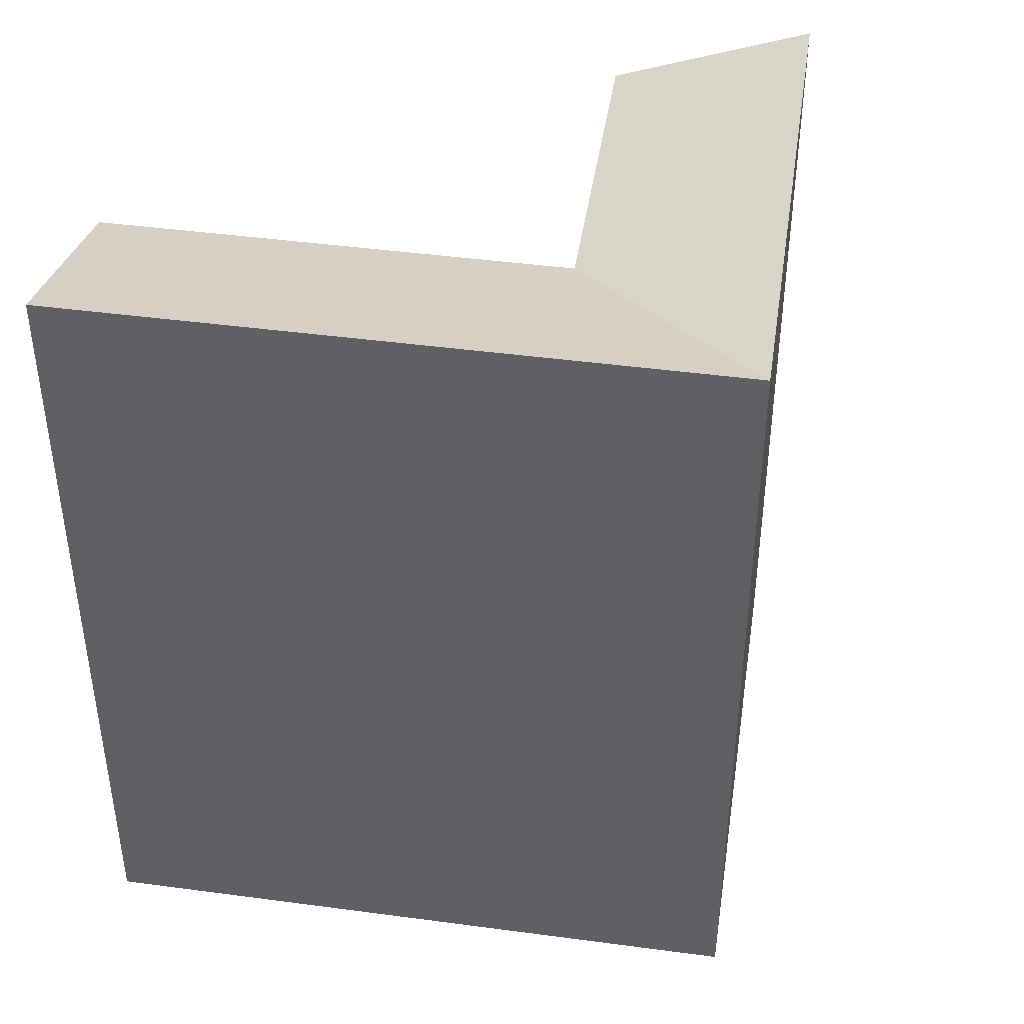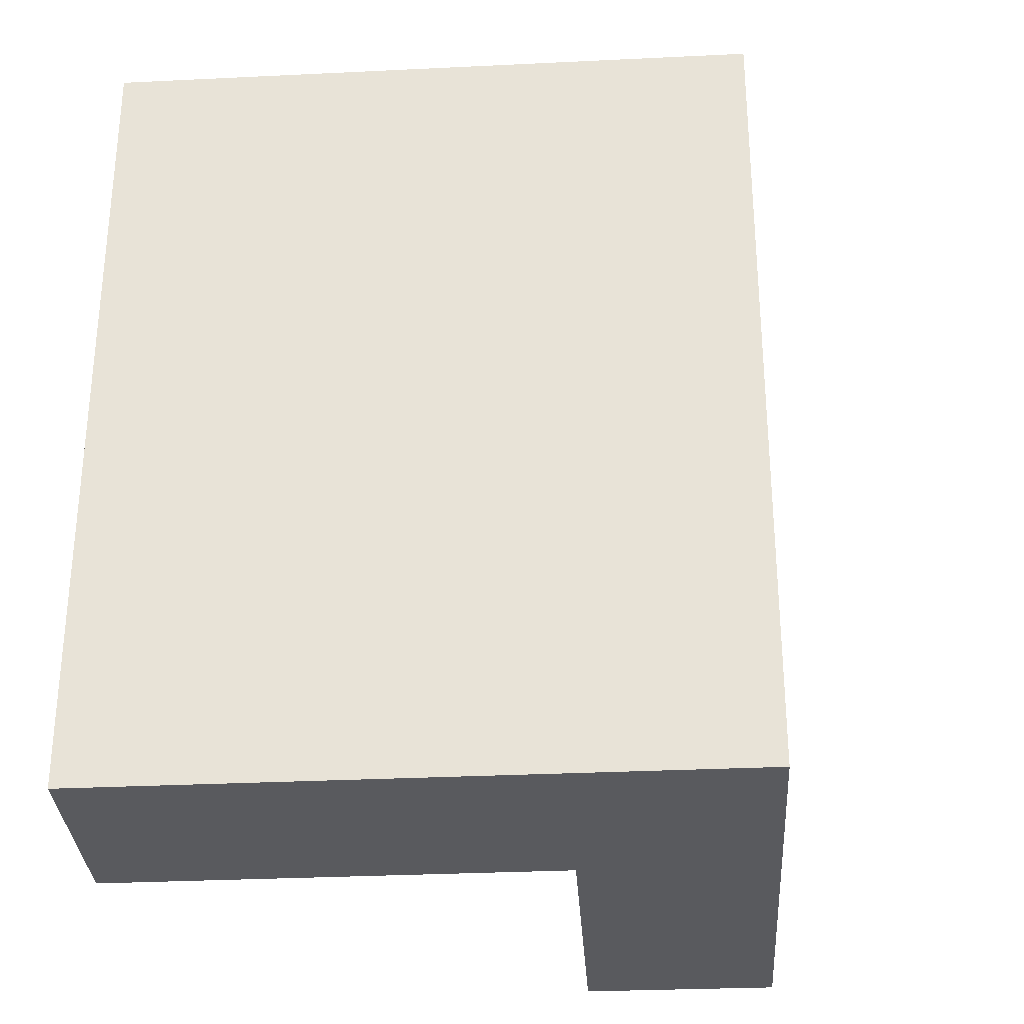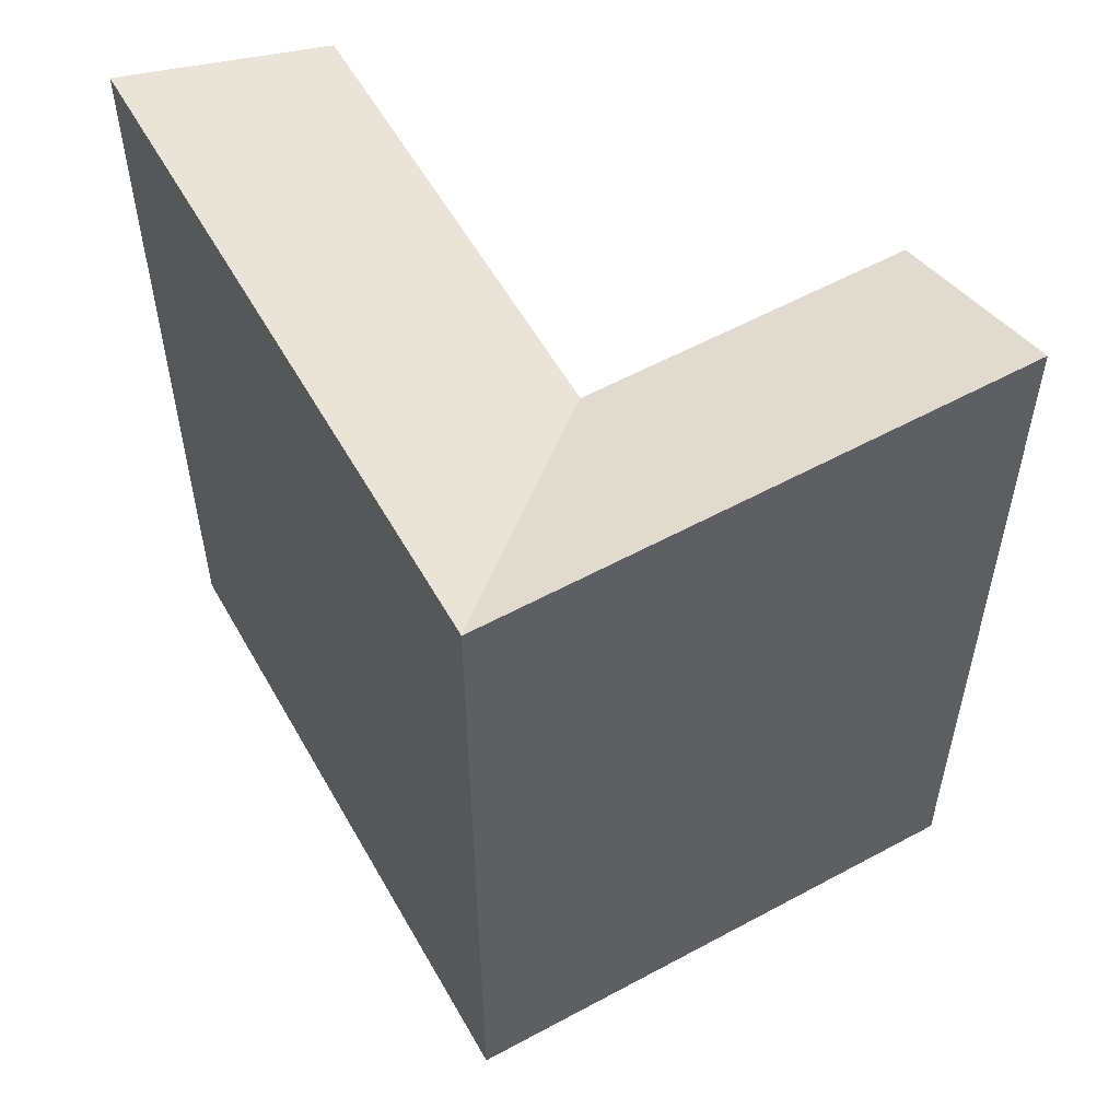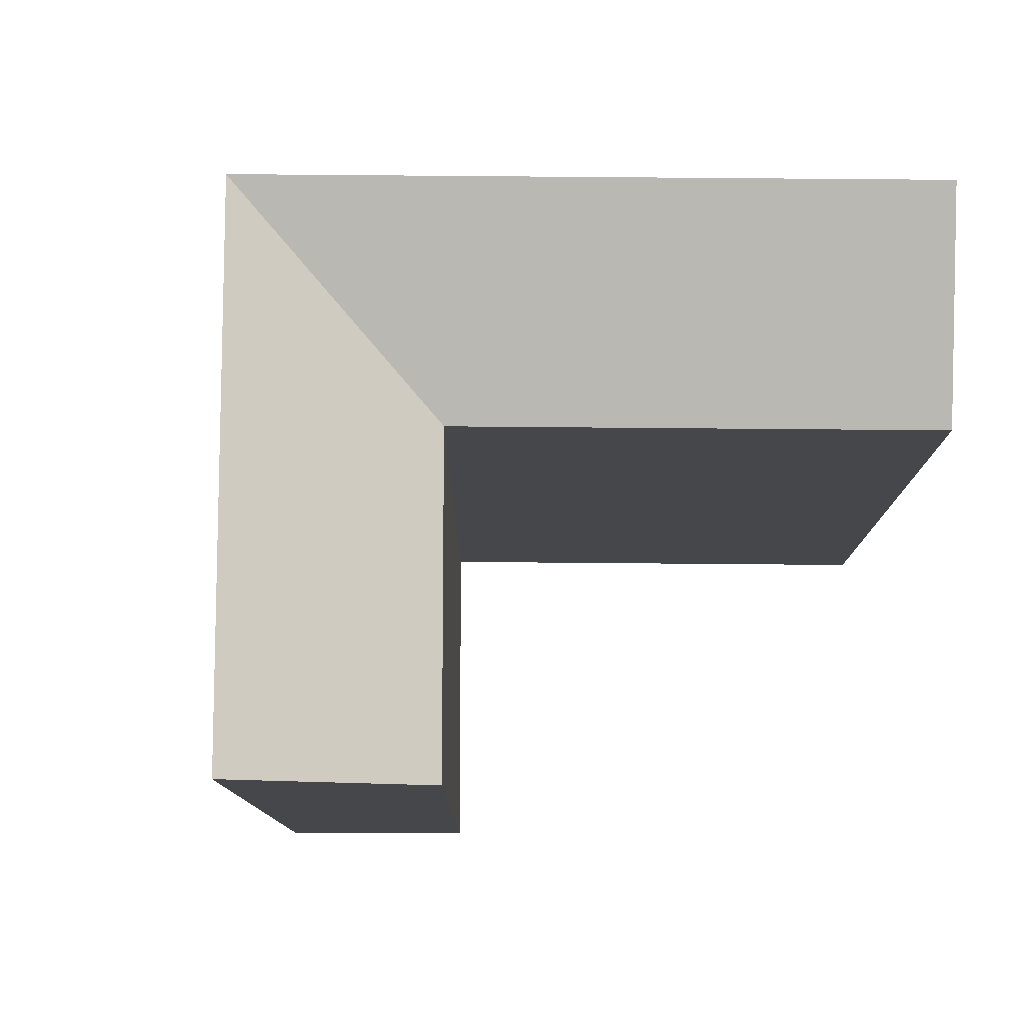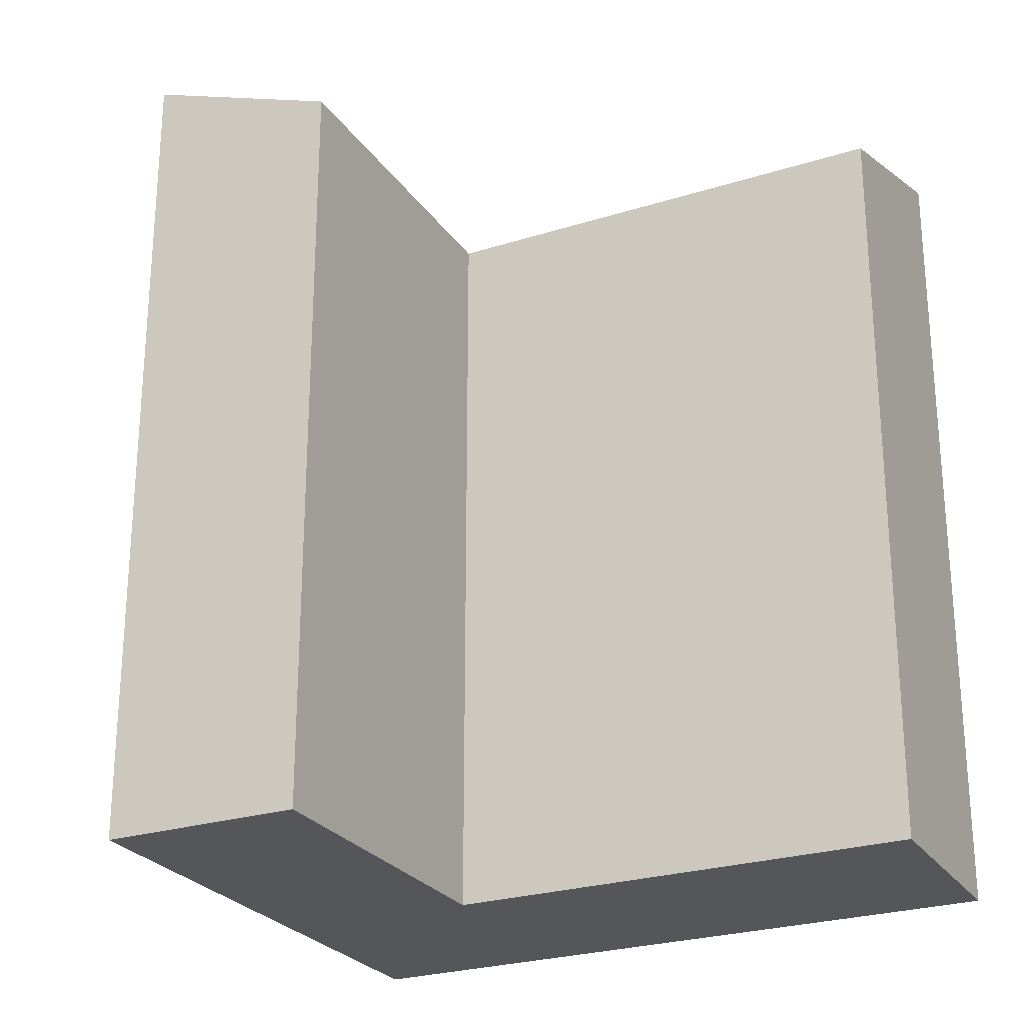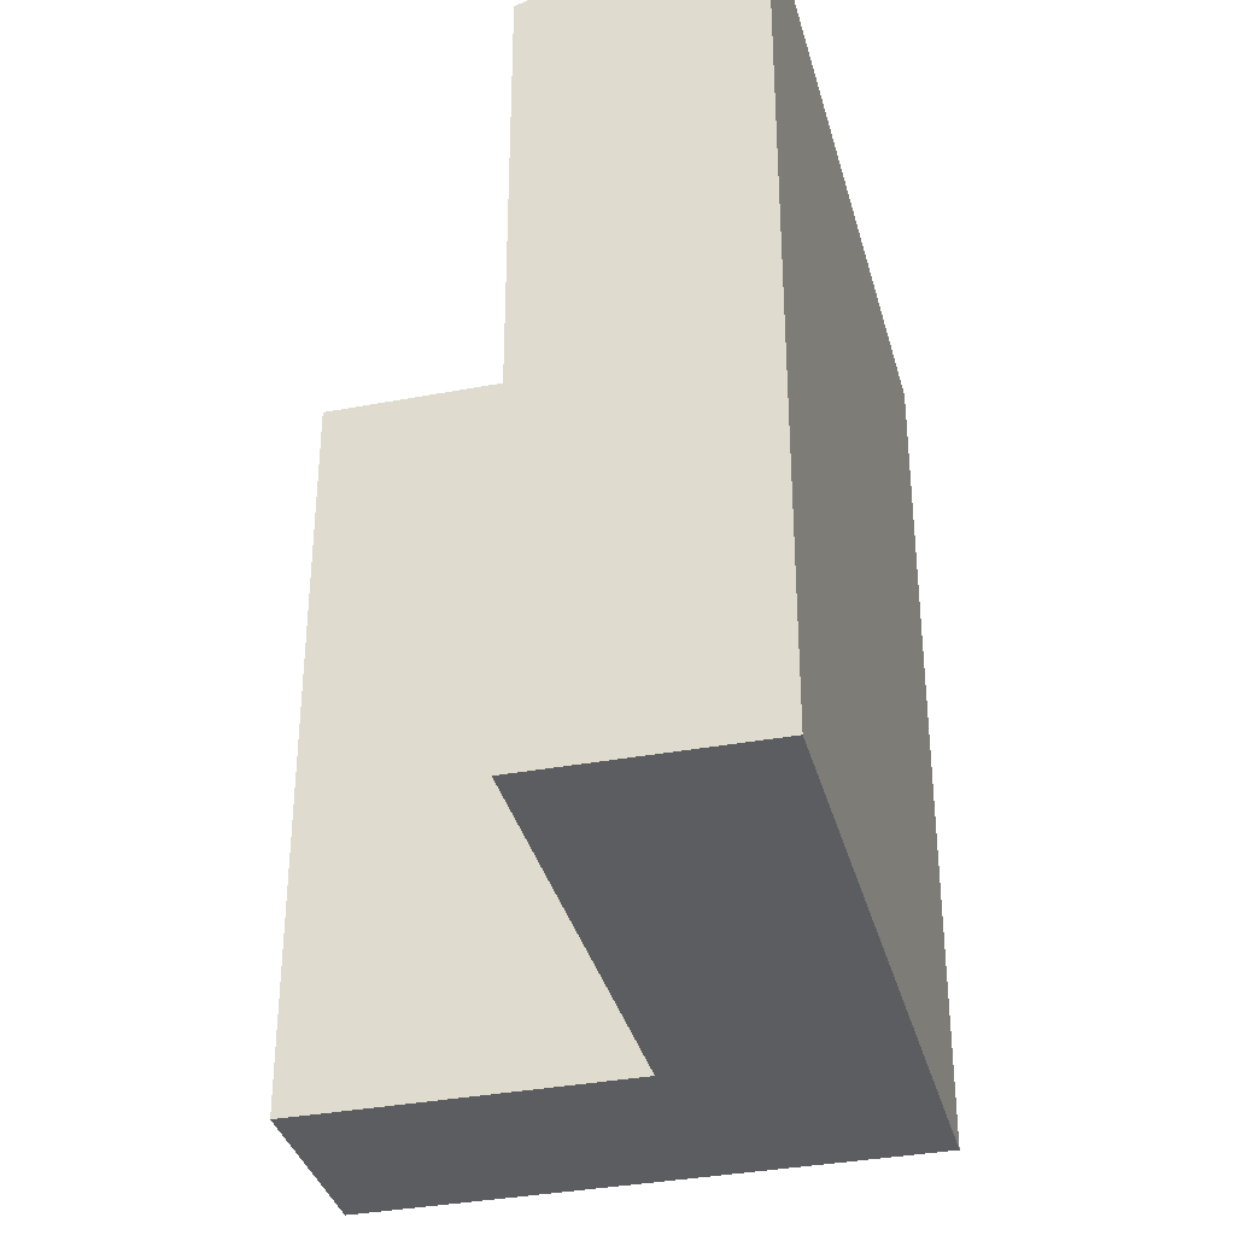
<metadata>
{"format":"obj","ext":"obj","renderer":"f3d","projection":"perspective","resolution":1024,"background":"white","views":[{"elev":43.8,"azim":39.0,"up":"+Y"},{"elev":-31.4,"azim":34.0,"up":"+Y"},{"elev":56.8,"azim":90.9,"up":"+Y"},{"elev":79.4,"azim":-149.5,"up":"+Y"},{"elev":-25.7,"azim":-123.2,"up":"+Y"},{"elev":-35.5,"azim":-45.5,"up":"+Y"}]}
</metadata>
<code>
v  11.28 21.2 -6.52
v  11.37 23.18 -17.22
v  6.627 21.2 -14.43
v  16.04 23.18 -9.272
v  19.11 23.18 -4.055
v  14.35 23.18 -1.302
v  3.099 23.18 5.199
v  0.0004524 21.2 -0.0006711
v  6.626 8.838e-16 -14.43
v  11.28 3.992e-16 -6.519
v  11.37 1.054e-15 -17.22
v  16.04 5.677e-16 -9.272
v  19.11 2.482e-16 -4.054
v  14.35 7.967e-17 -1.301
v  3.099 -3.184e-16 5.2
v  0 0 0
g defaultobject
f 1 2 3
f 2 1 4
f 1 5 4
f 5 1 6
f 1 7 6
f 7 1 8
f 1 9 10
f 9 1 3
f 3 11 9
f 11 3 2
f 12 5 13
f 5 12 4
f 13 6 14
f 6 13 5
f 14 7 15
f 7 14 6
f 11 4 12
f 4 11 2
f 7 16 15
f 16 7 8
f 8 10 16
f 10 8 1
f 10 11 12
f 11 10 9
f 12 14 10
f 14 12 13
f 15 10 14
f 10 15 16

</code>
